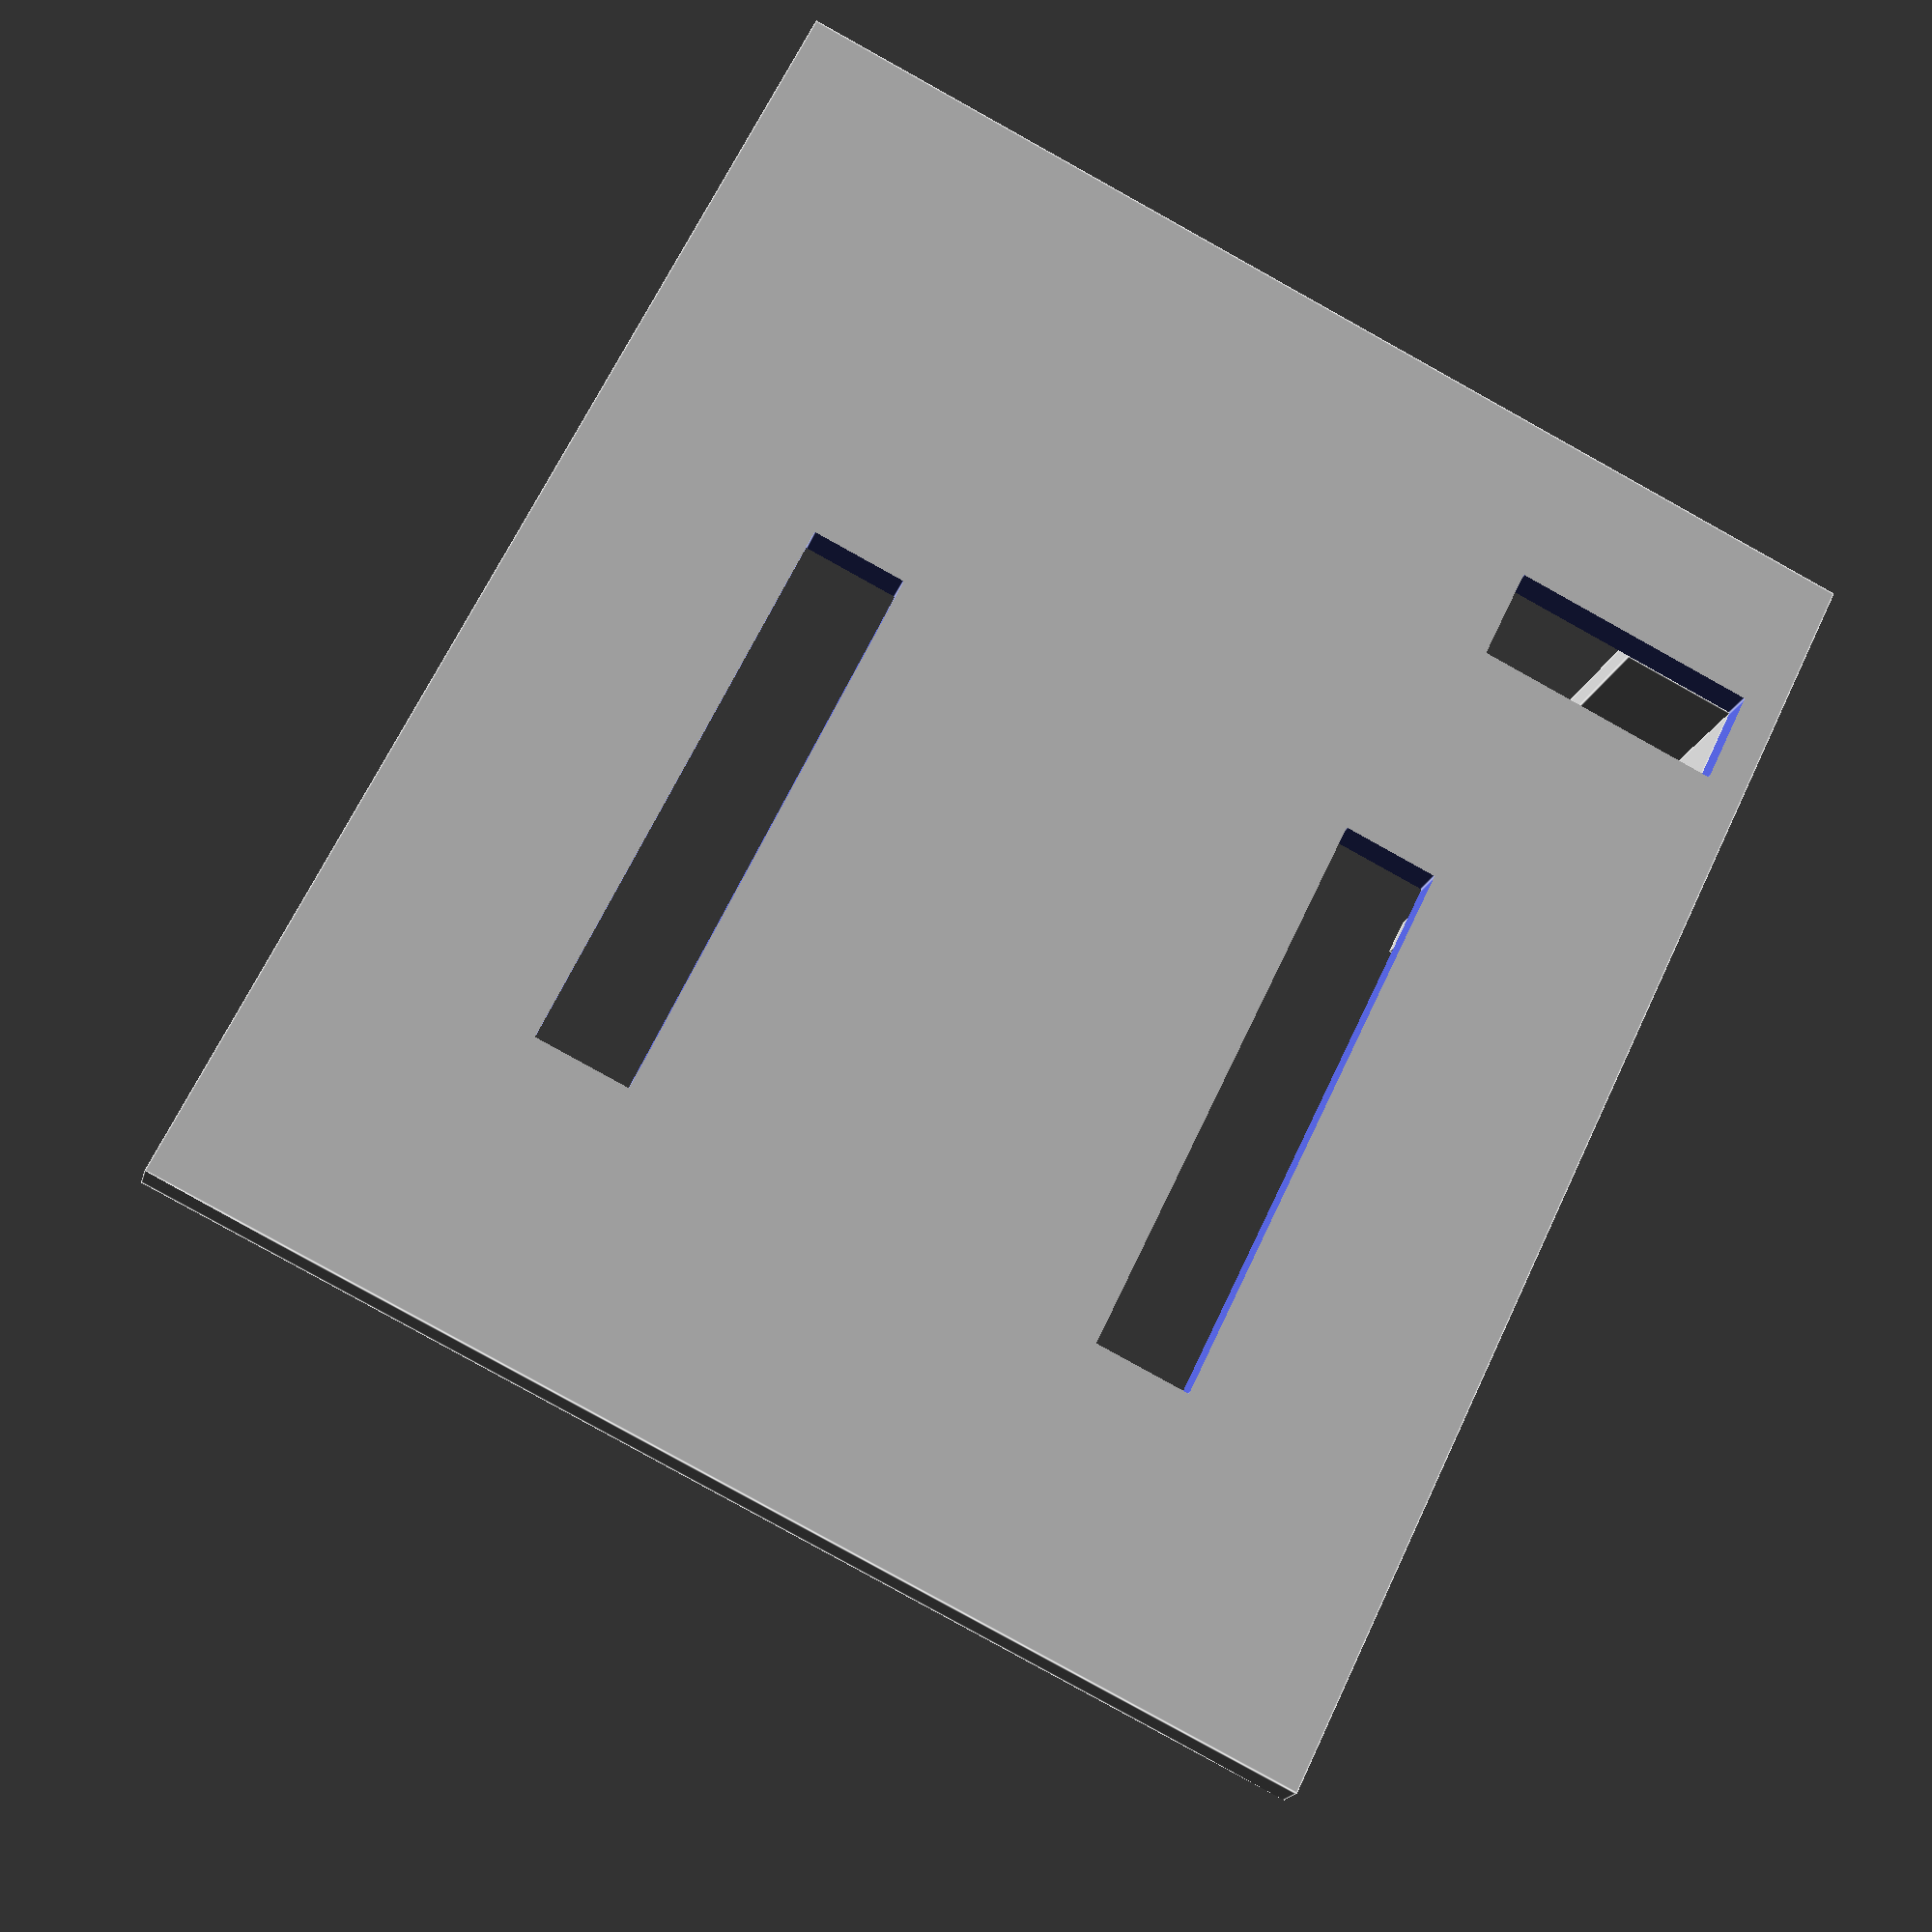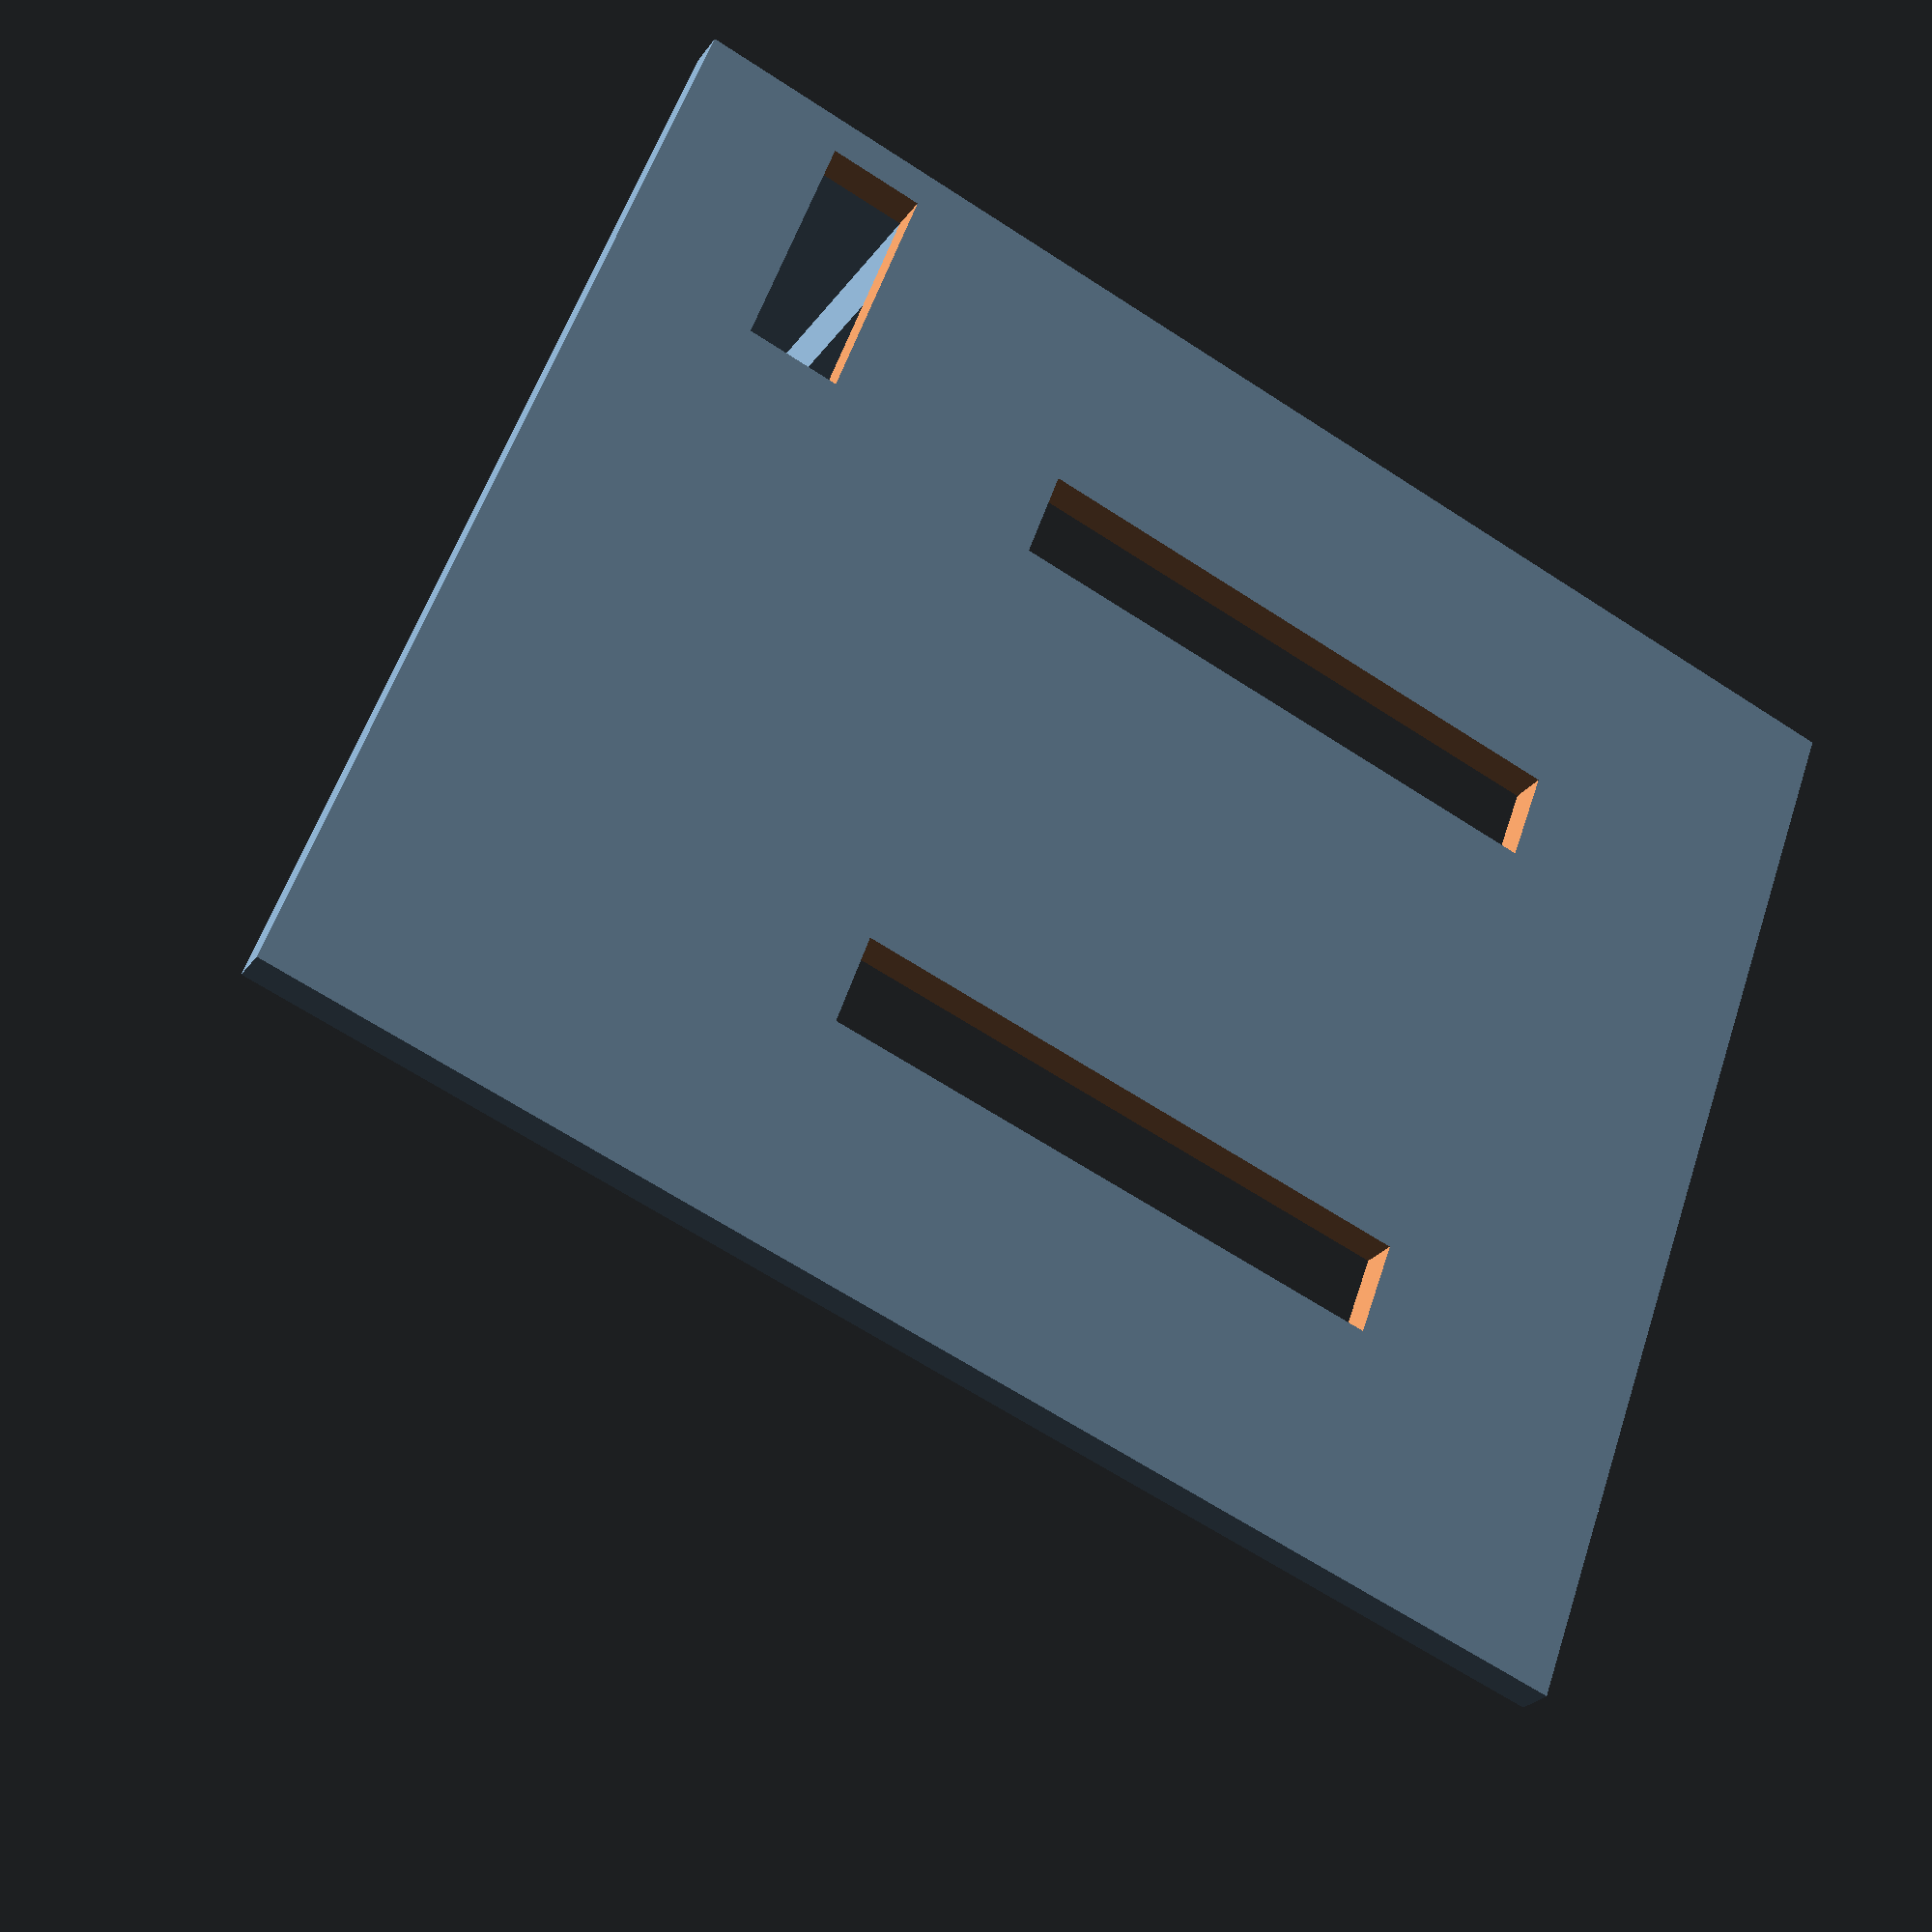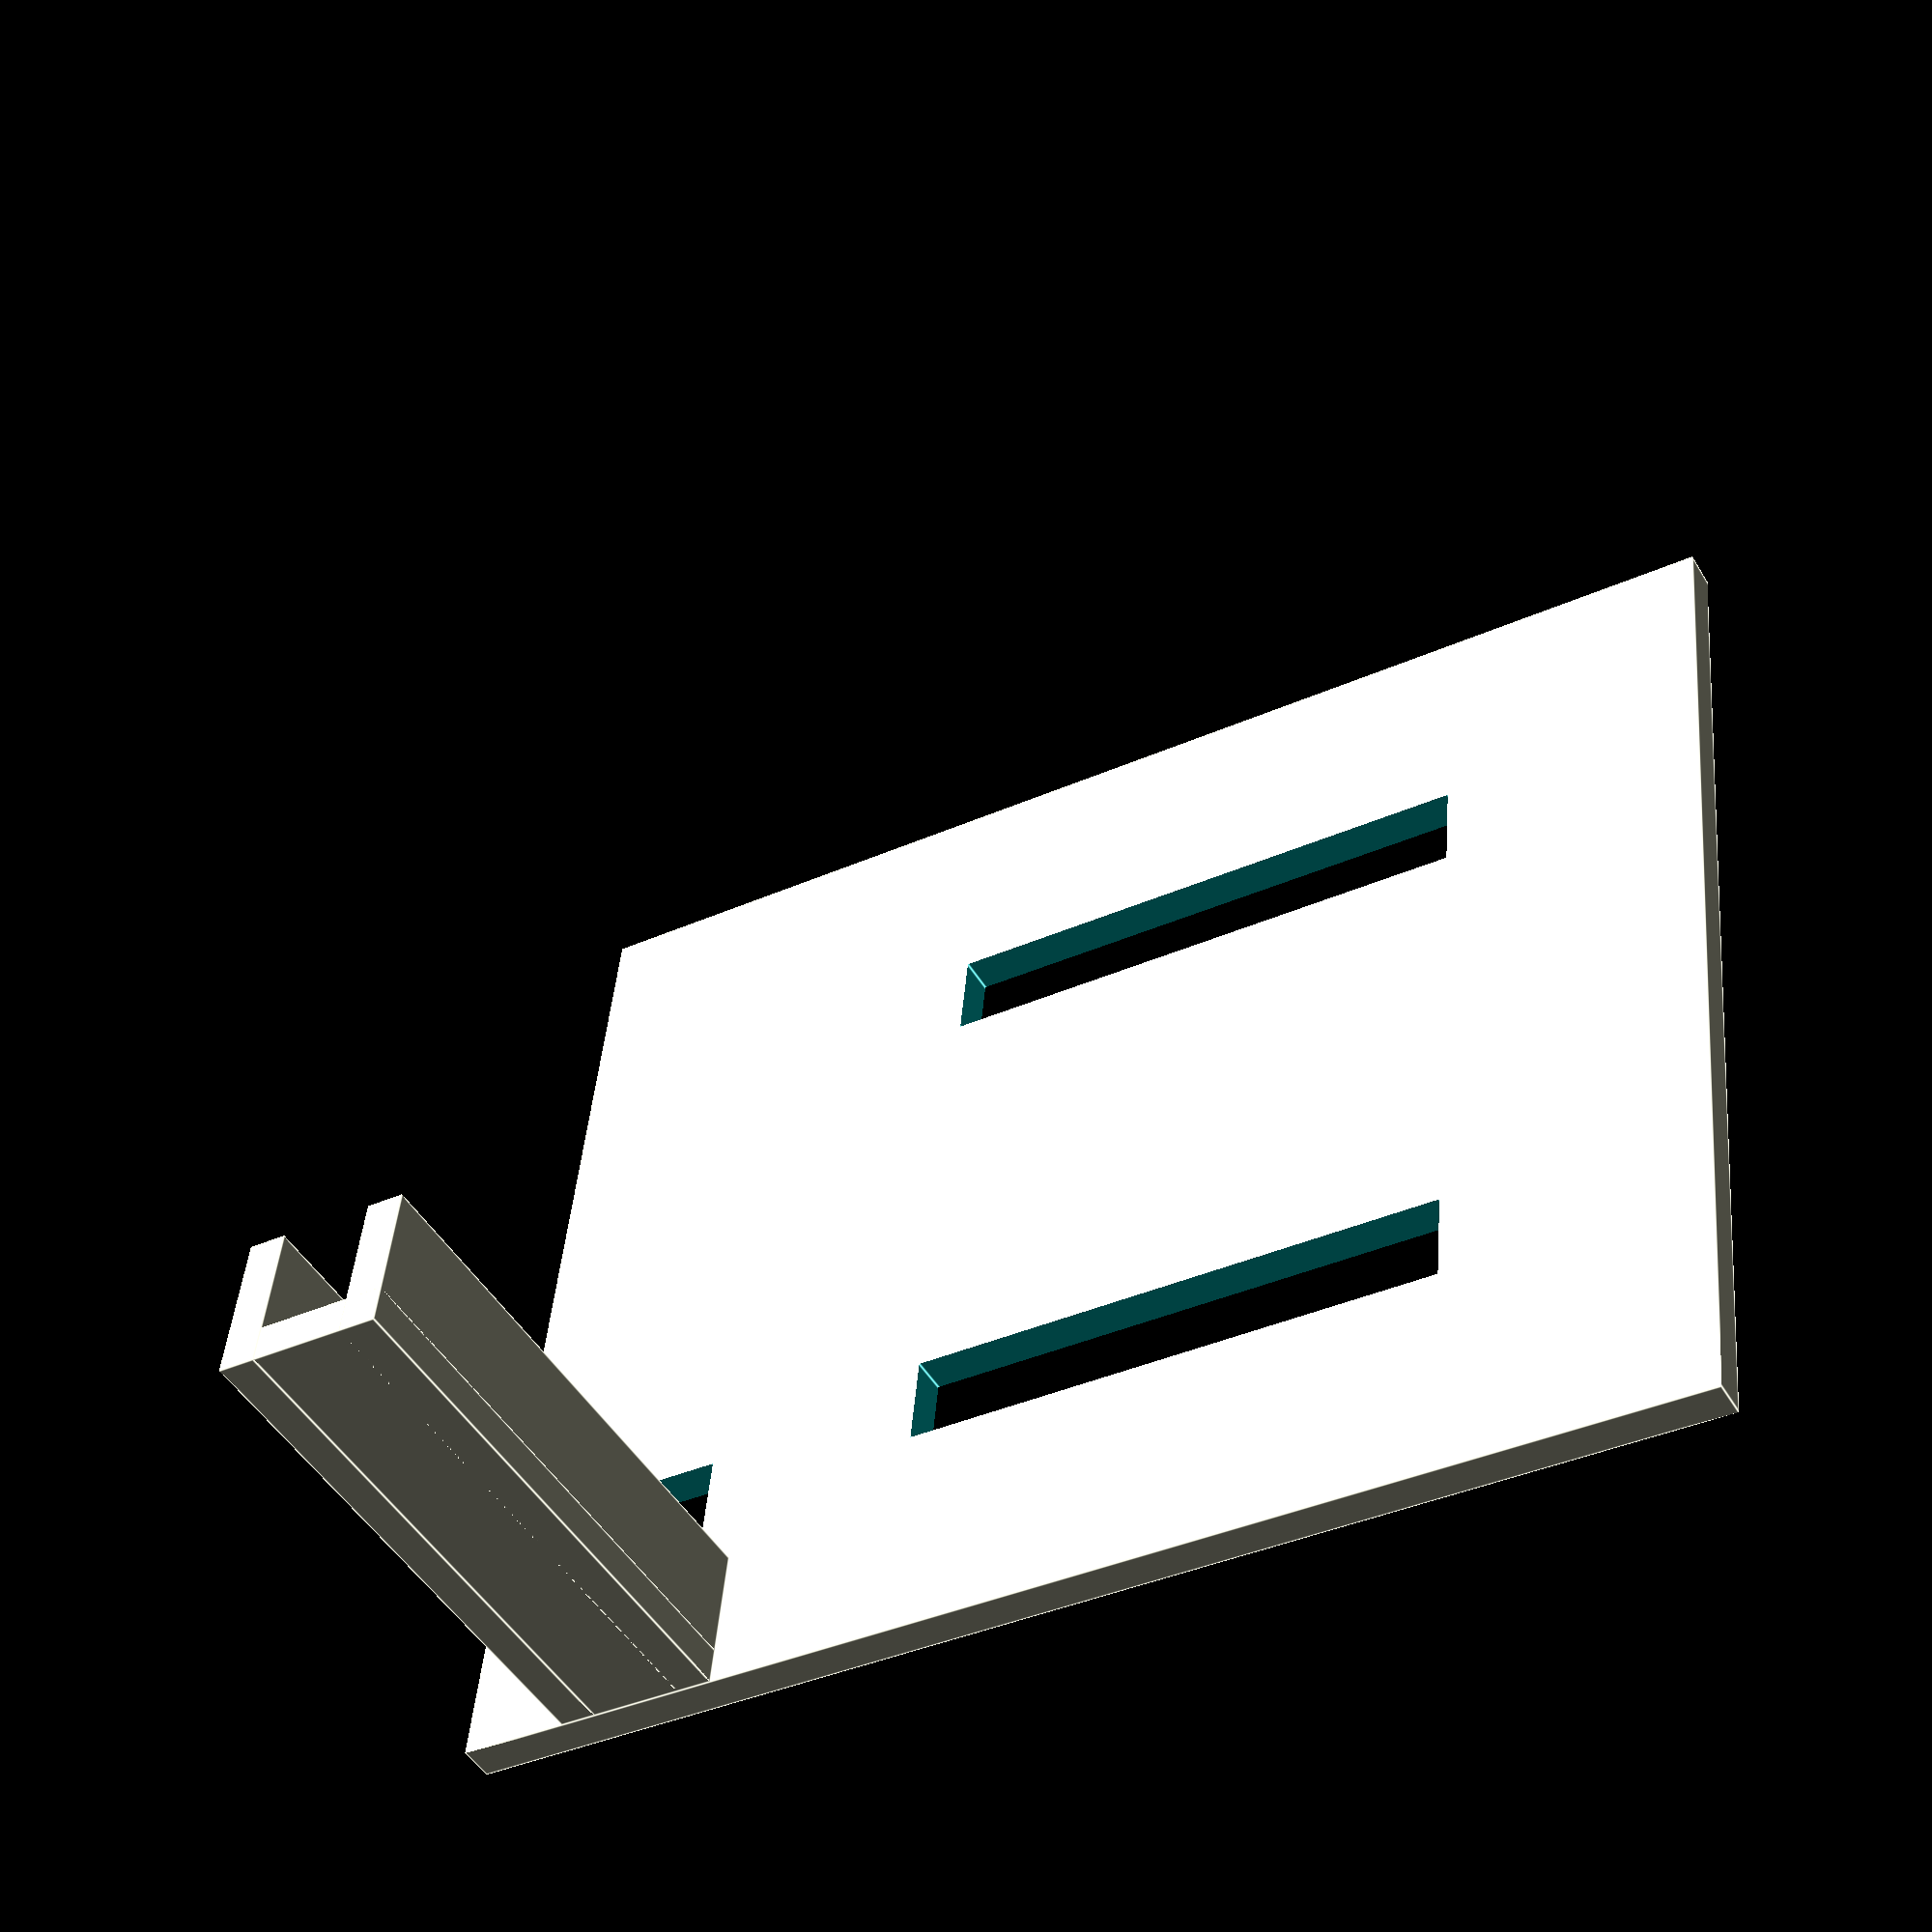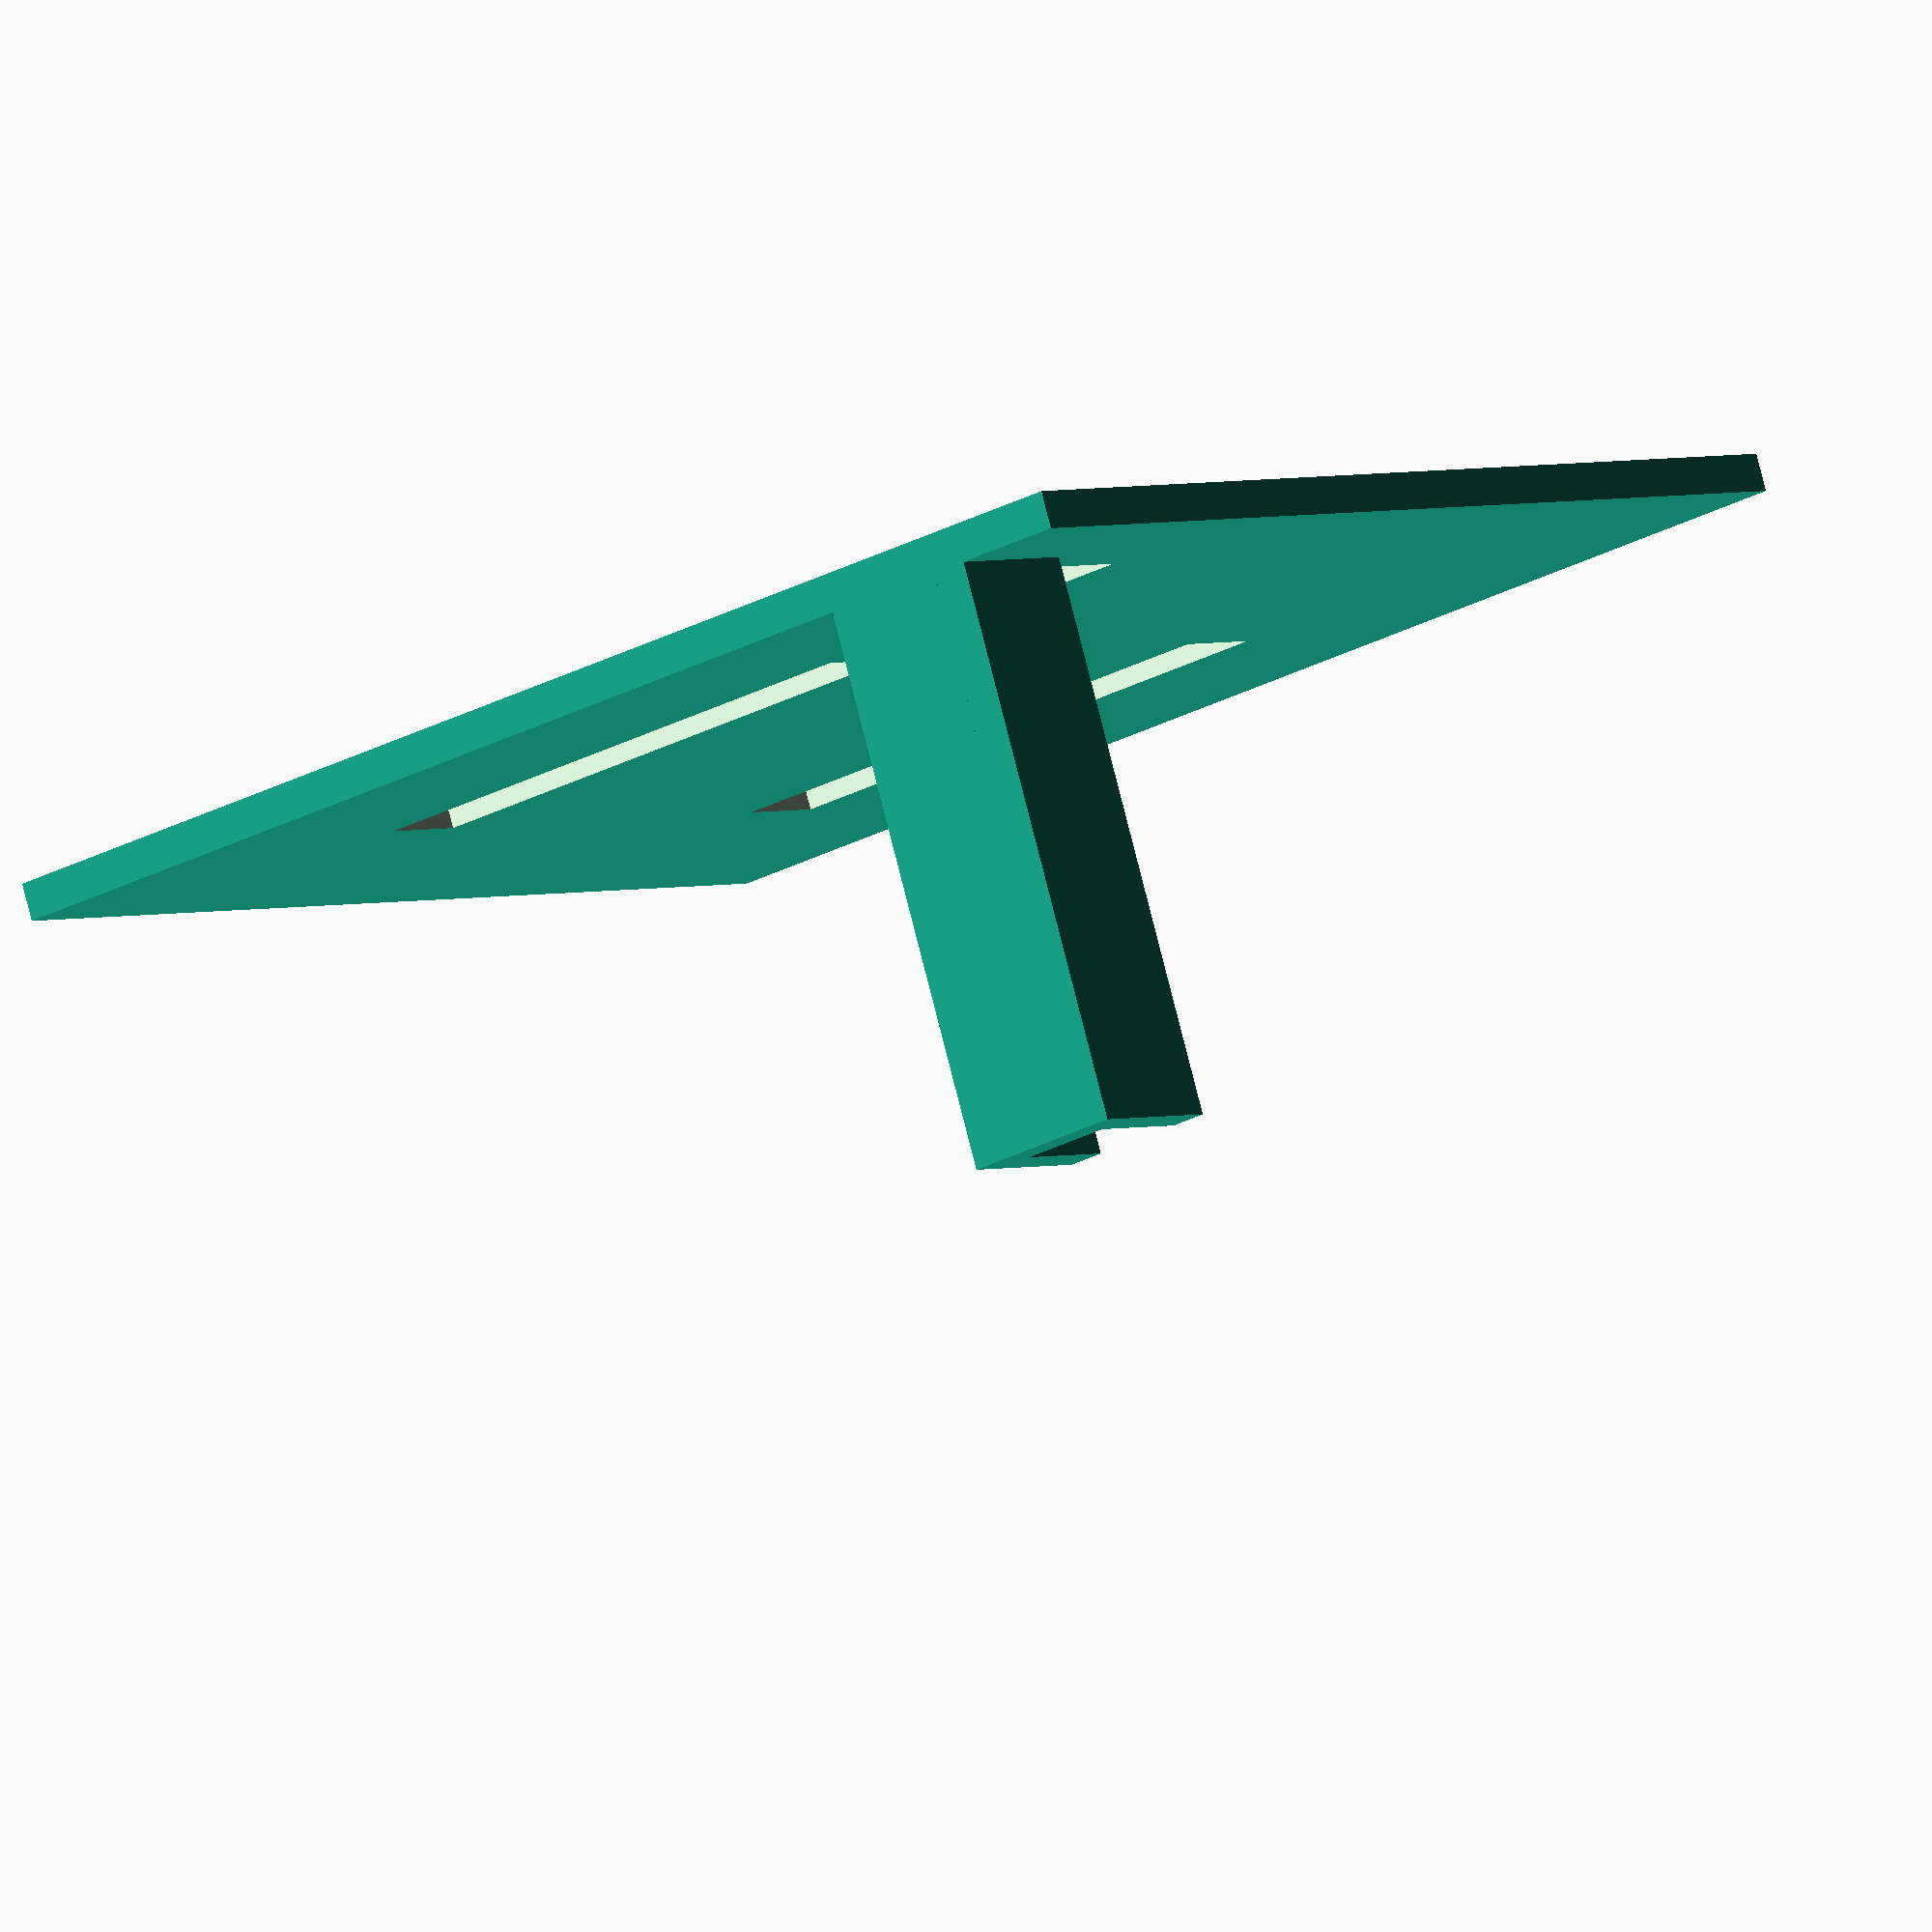
<openscad>

/* Rail Orientation*/
vertical = 1; //[1:Vertical,2:Horizontal]

/* Rack Rail */
rack_rail_height = 30;
rack_rail_width = 5;

rack_hole_height = 13;


/* Motor strap holes */
motor_hole_width = 5;
motor_hole_height = 30;

/* Base Plate size */
base_width = 60;
base_height = 70;


/*[Hidden]*/
rail_thickness=2;

//Holes
difference(){
    //base
    cube([base_width,base_height,2], center=true);
    
    //motor mount
    translate([-base_width/2+15,-base_height/13,0,])cube([motor_hole_width,motor_hole_height,10], center=true);
    translate([base_width/2-15,-base_height/13,0,])cube([motor_hole_width,motor_hole_height,10], center=true);
    
    //rack hole
    if (vertical == 1){
        translate([-base_width/2+rail_thickness,(base_height/2) -15 +rail_thickness,-5])cube([rack_hole_height, rack_rail_width, 10], center=false);
    }
};

//rail
module rack_rail(){
    
    
    if (vertical == 1){
        //vertical rail
        translate([-base_width/2, (base_height/2) -15,1])rotate([90,0,90])union(){
            cube([2,rack_rail_height,8], center=false);
            cube([2+rack_rail_width,rack_rail_height,2], center=false);
            translate([rail_thickness+rack_rail_width,0,0])cube([rail_thickness,rack_rail_height,8], center=false);
        };
    }
    else if (vertical == 2){
        //horizontal rail
        translate([rack_rail_height-(base_width/2), (base_height/2) -15,-1])rotate([0,0,90])union(){
            cube([2,rack_rail_height,8], center=false);
            cube([2+rack_rail_width,rack_rail_height,2], center=false);
            translate([rail_thickness+rack_rail_width,0,0])cube([rail_thickness,rack_rail_height,8], center=false);
        };
    }
};

rack_rail();

</openscad>
<views>
elev=198.7 azim=154.2 roll=13.8 proj=p view=edges
elev=26.0 azim=69.9 roll=152.7 proj=p view=wireframe
elev=48.6 azim=275.6 roll=29.7 proj=p view=edges
elev=99.1 azim=230.7 roll=194.3 proj=o view=solid
</views>
